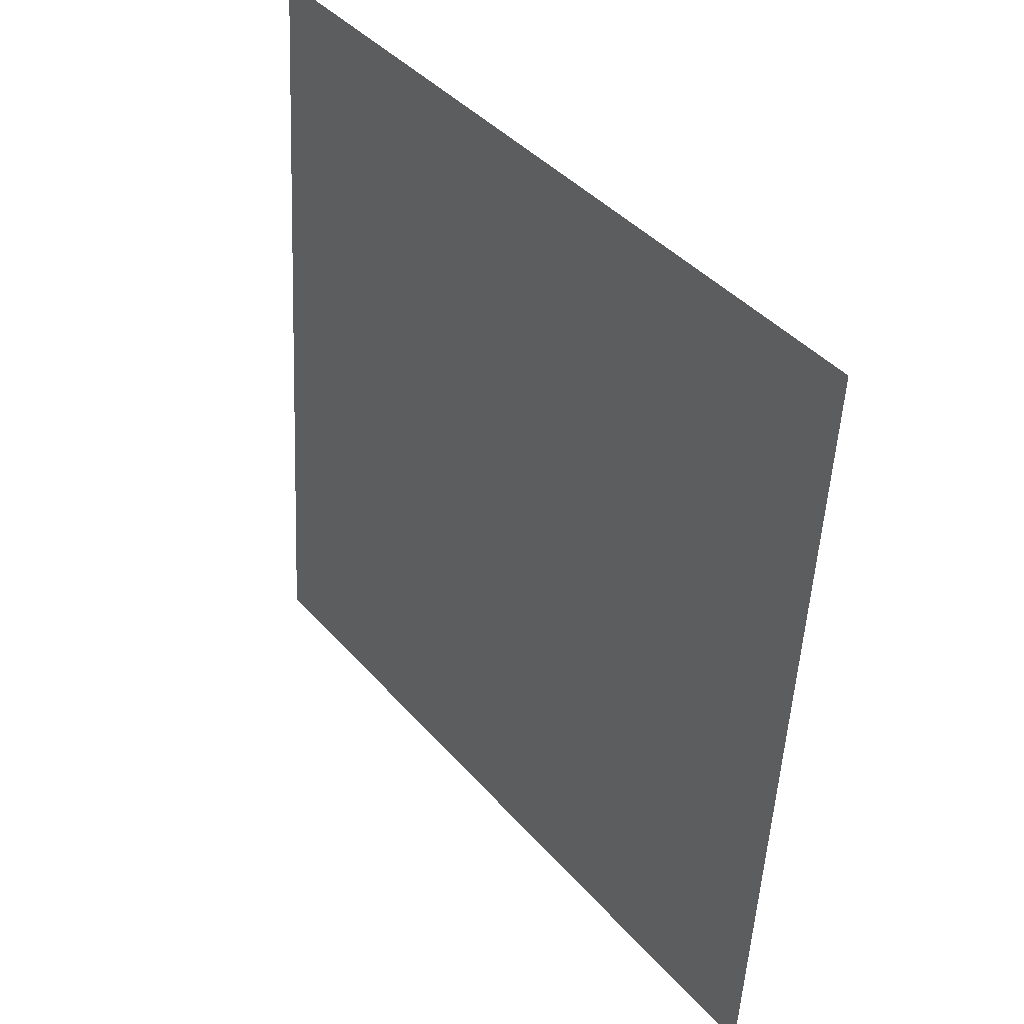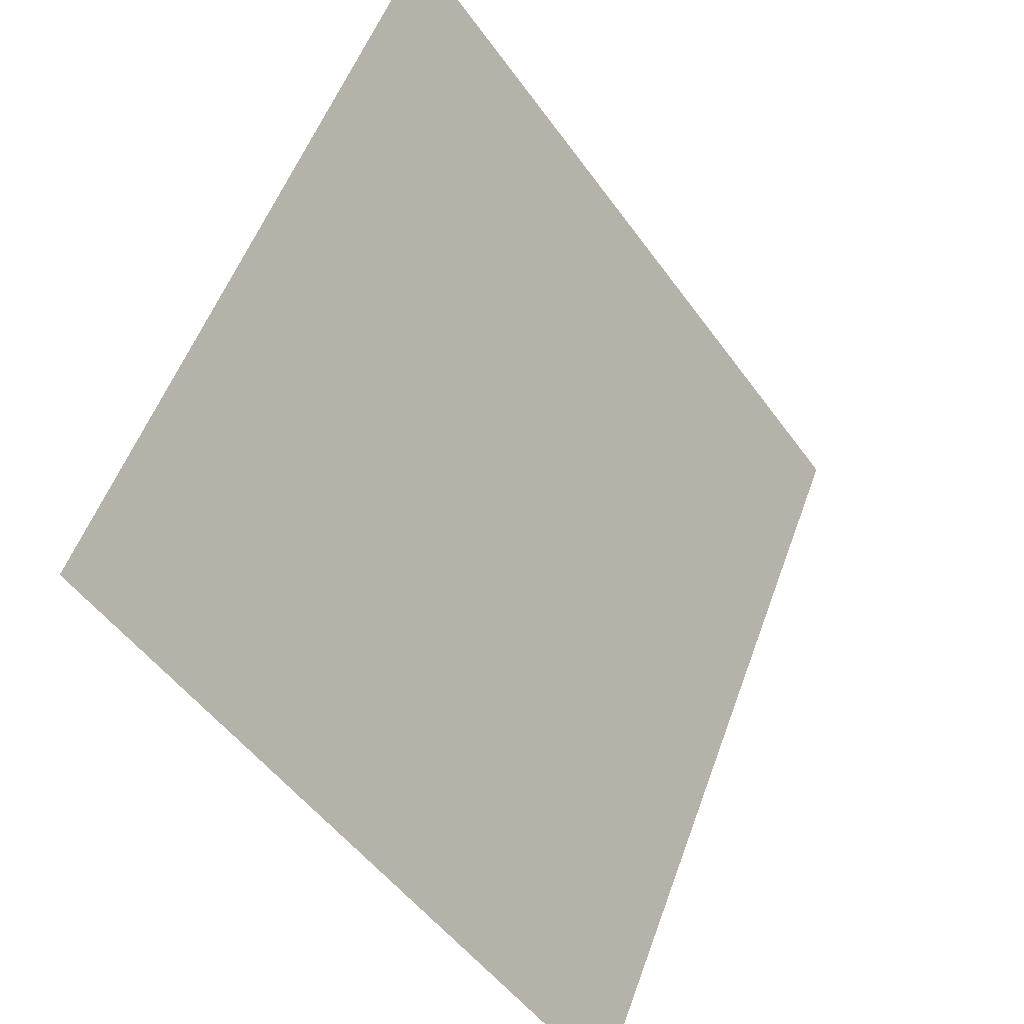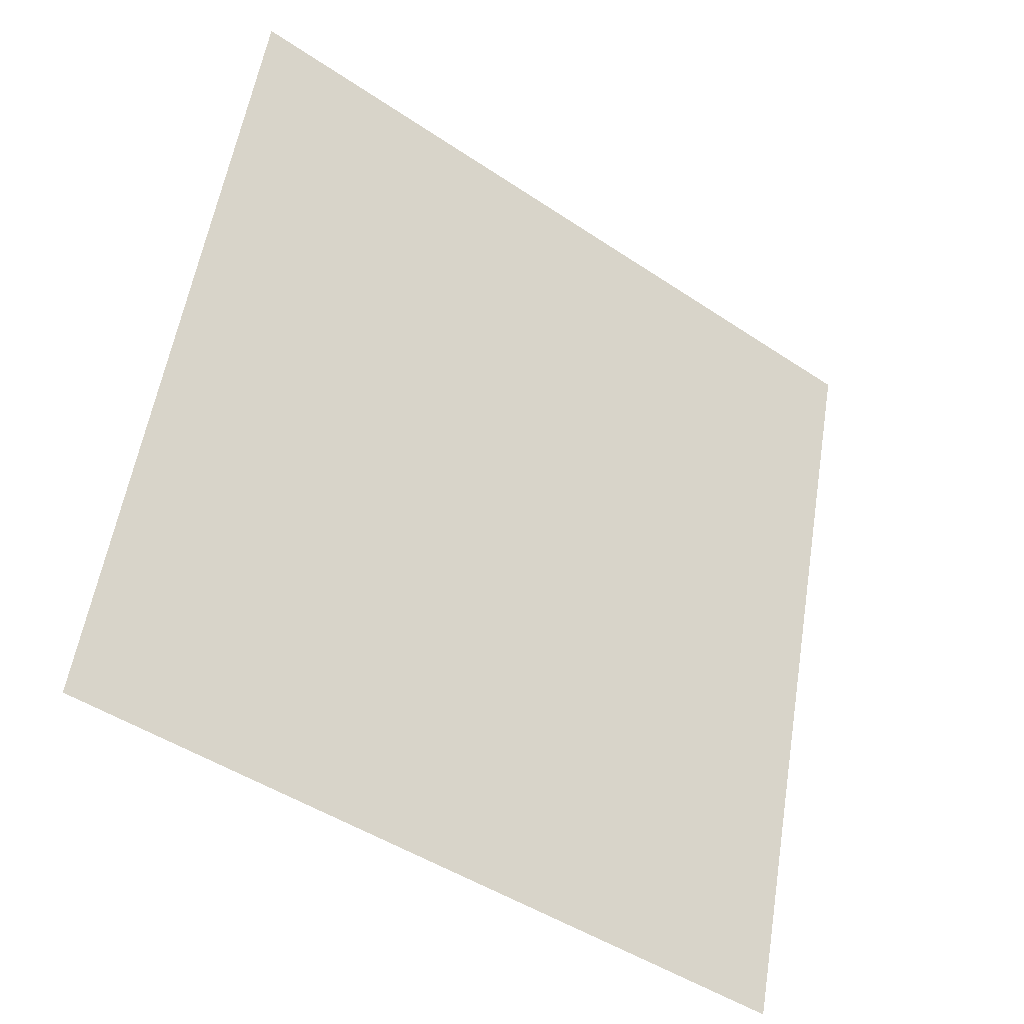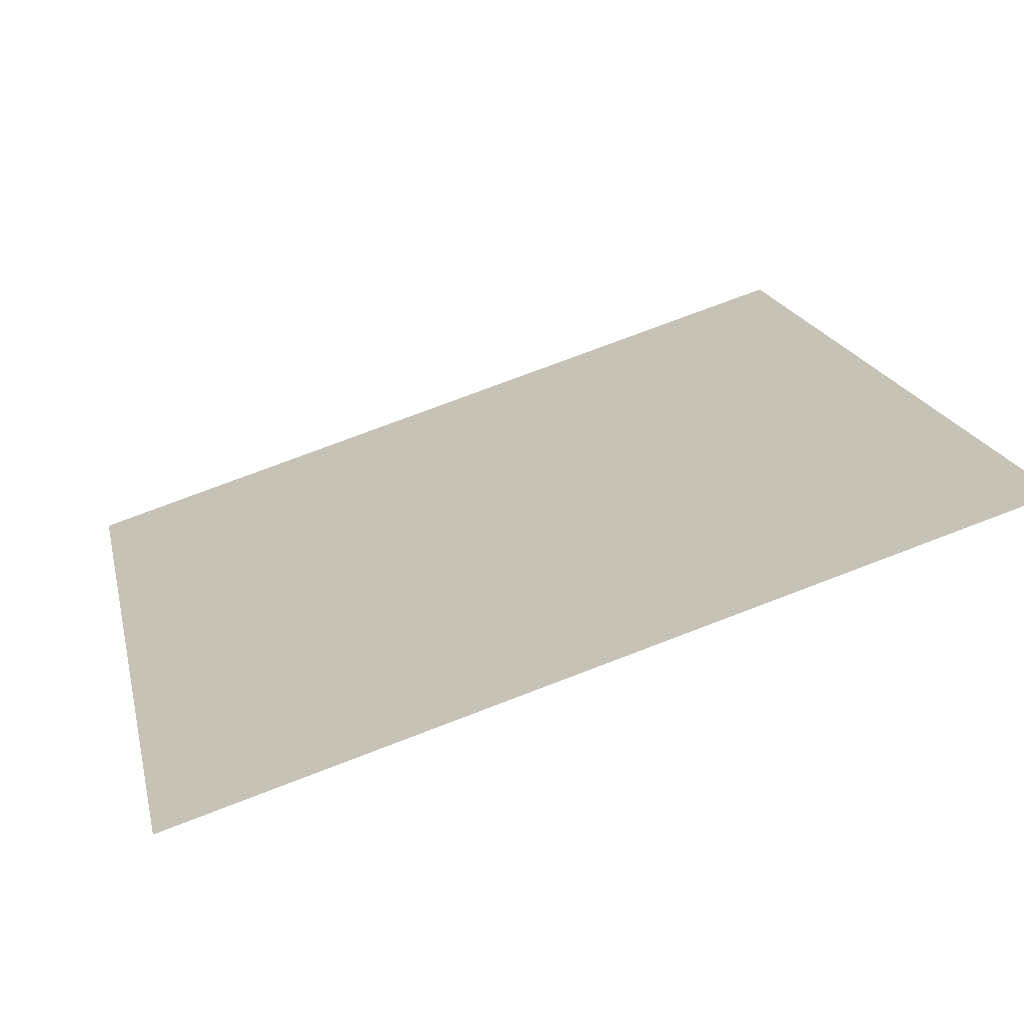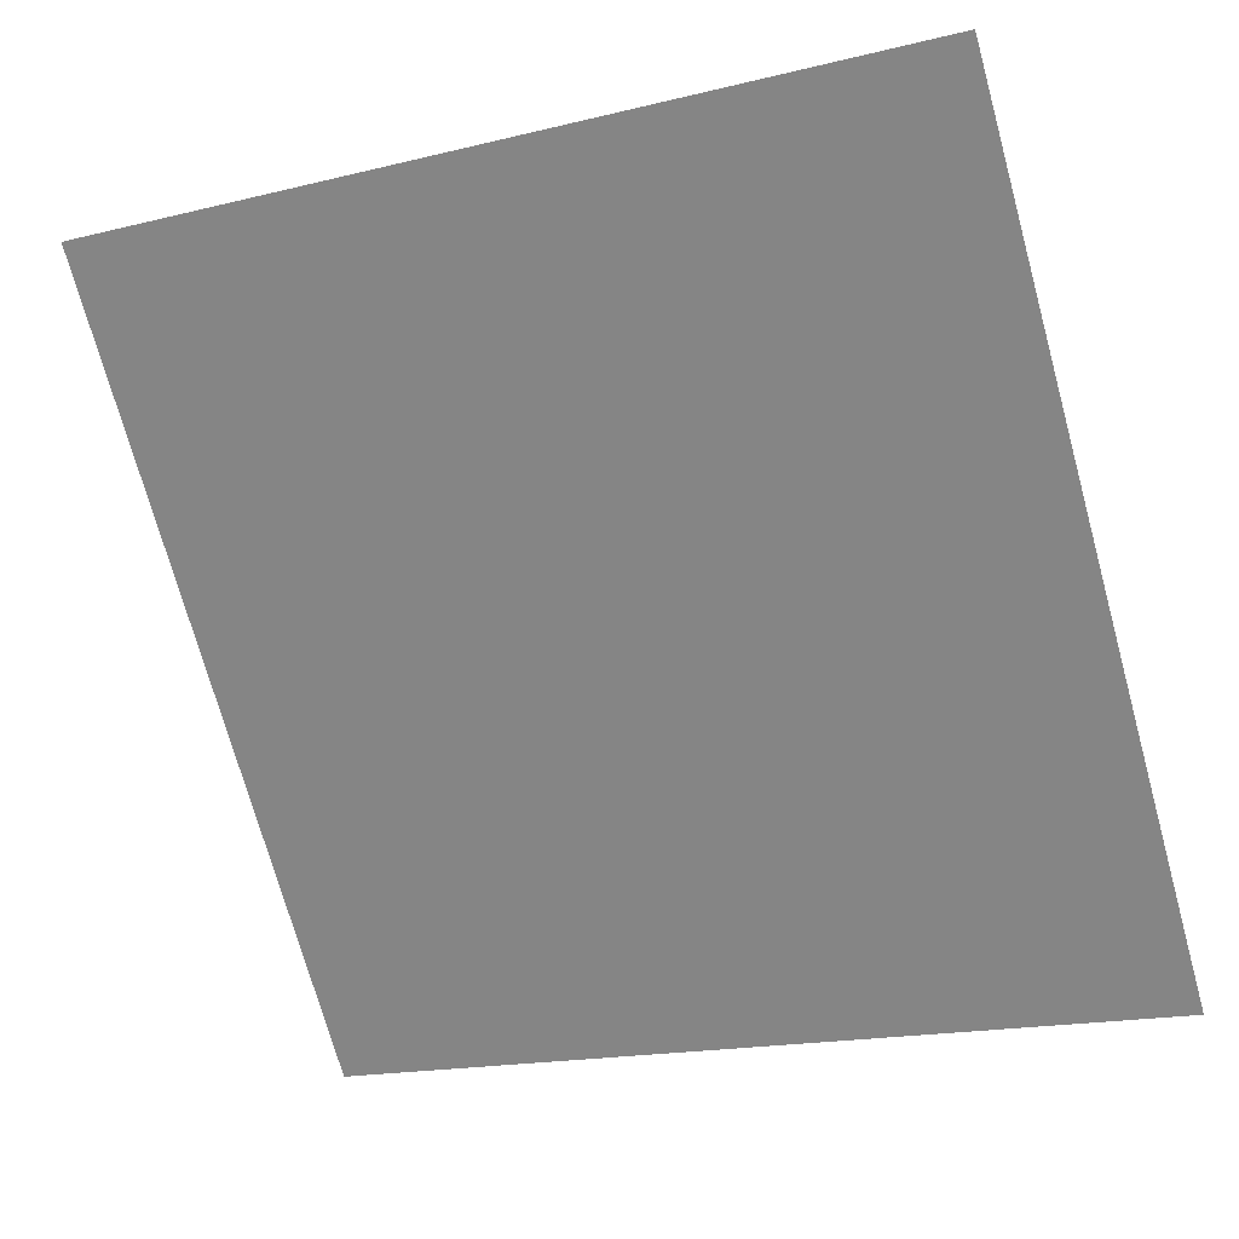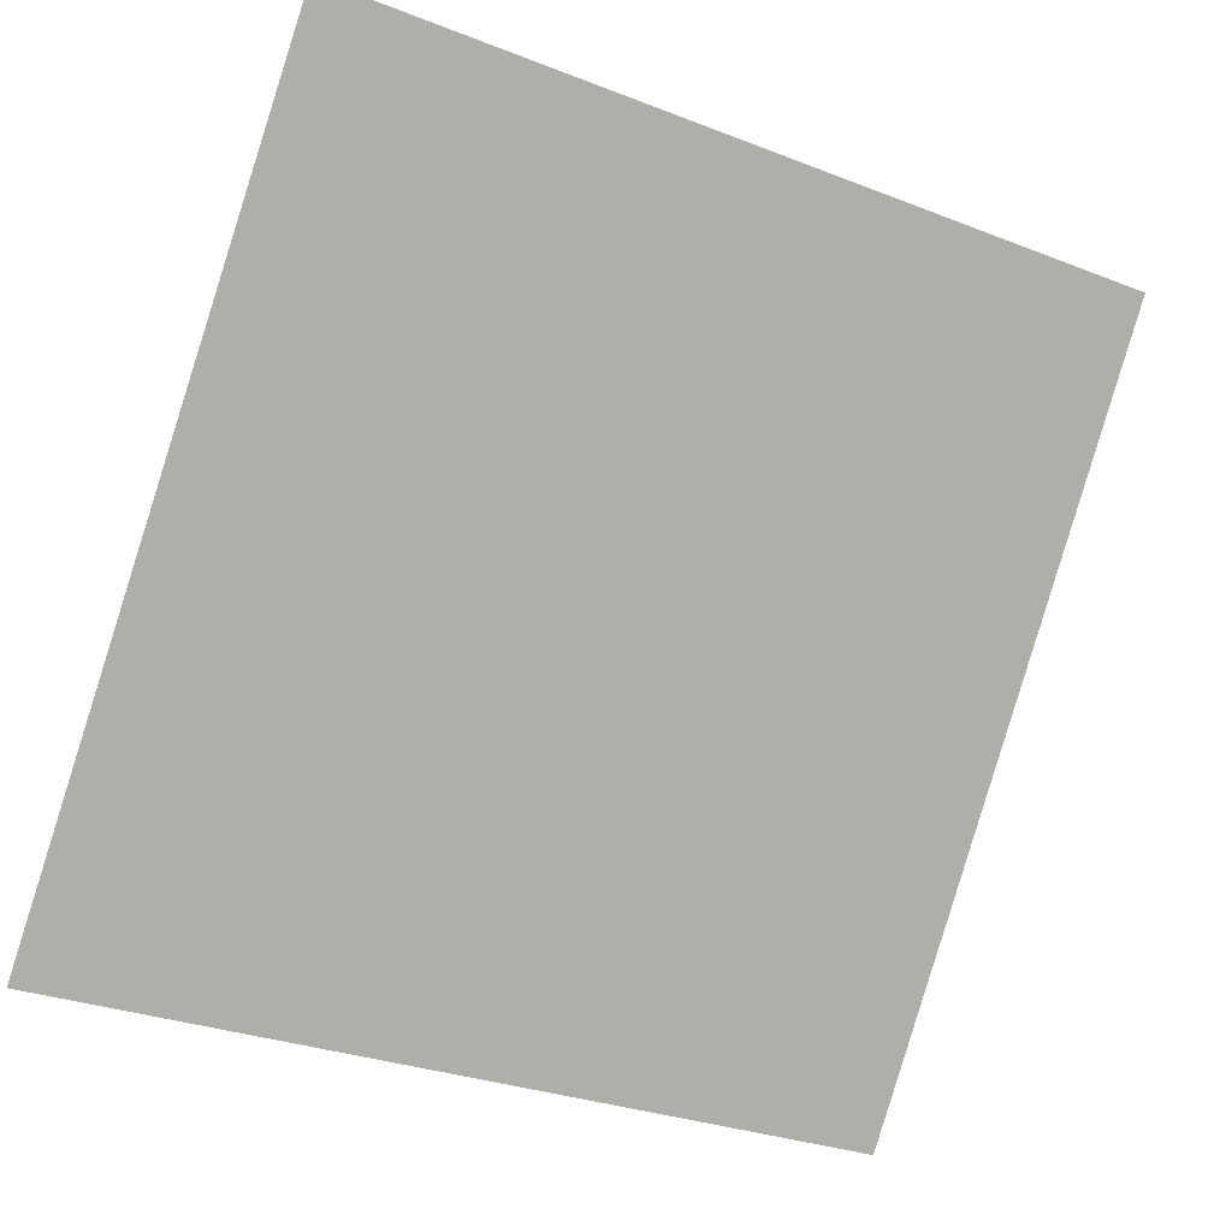
<metadata>
{"format":"obj","ext":"obj","renderer":"f3d","projection":"perspective","resolution":1024,"background":"white","views":[{"elev":-51.2,"azim":-94.2,"up":"+Z"},{"elev":54.2,"azim":-71.8,"up":"+Z"},{"elev":55.1,"azim":99.8,"up":"+Y"},{"elev":73.2,"azim":157.7,"up":"+Z"},{"elev":-16.3,"azim":-155.4,"up":"+Z"},{"elev":-30.6,"azim":148.8,"up":"+Z"}]}
</metadata>
<code>
v -0.02442 0.6253 0.2918
v -0.03098 0.6255 0.2919
v -0.03086 0.6294 0.2971
v -0.0243 0.6293 0.2971
f 4 3 2 1

</code>
